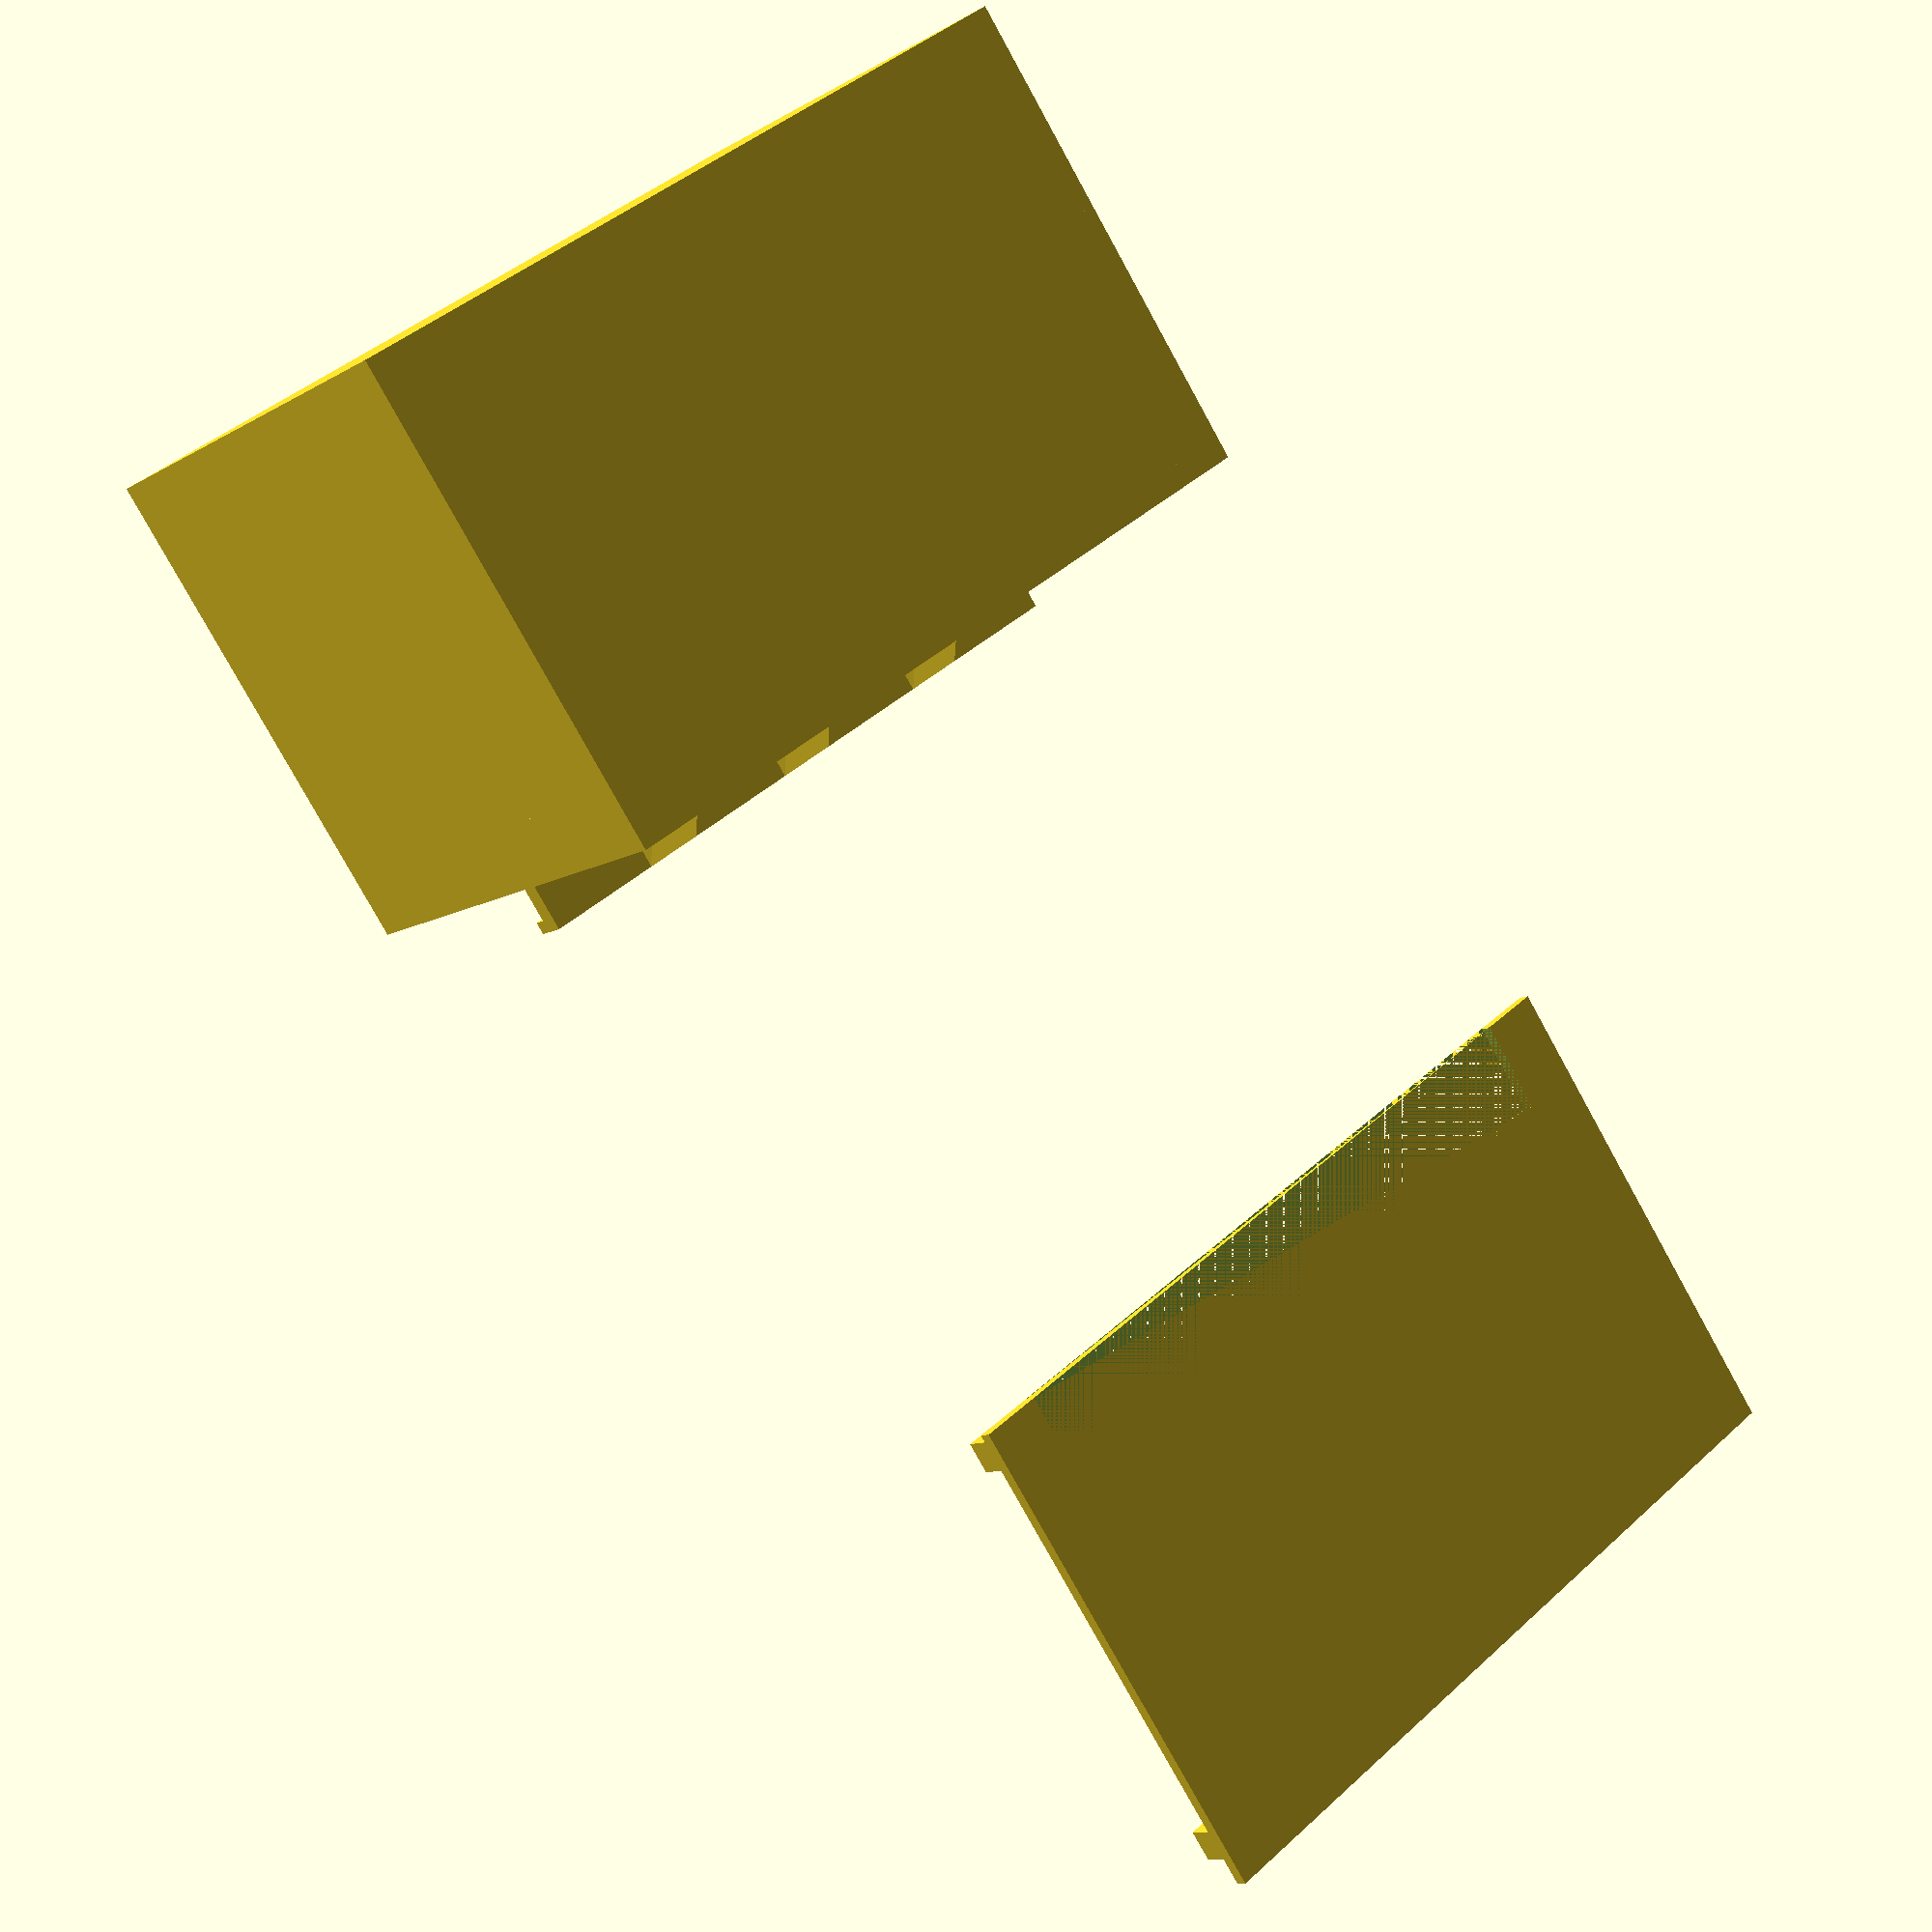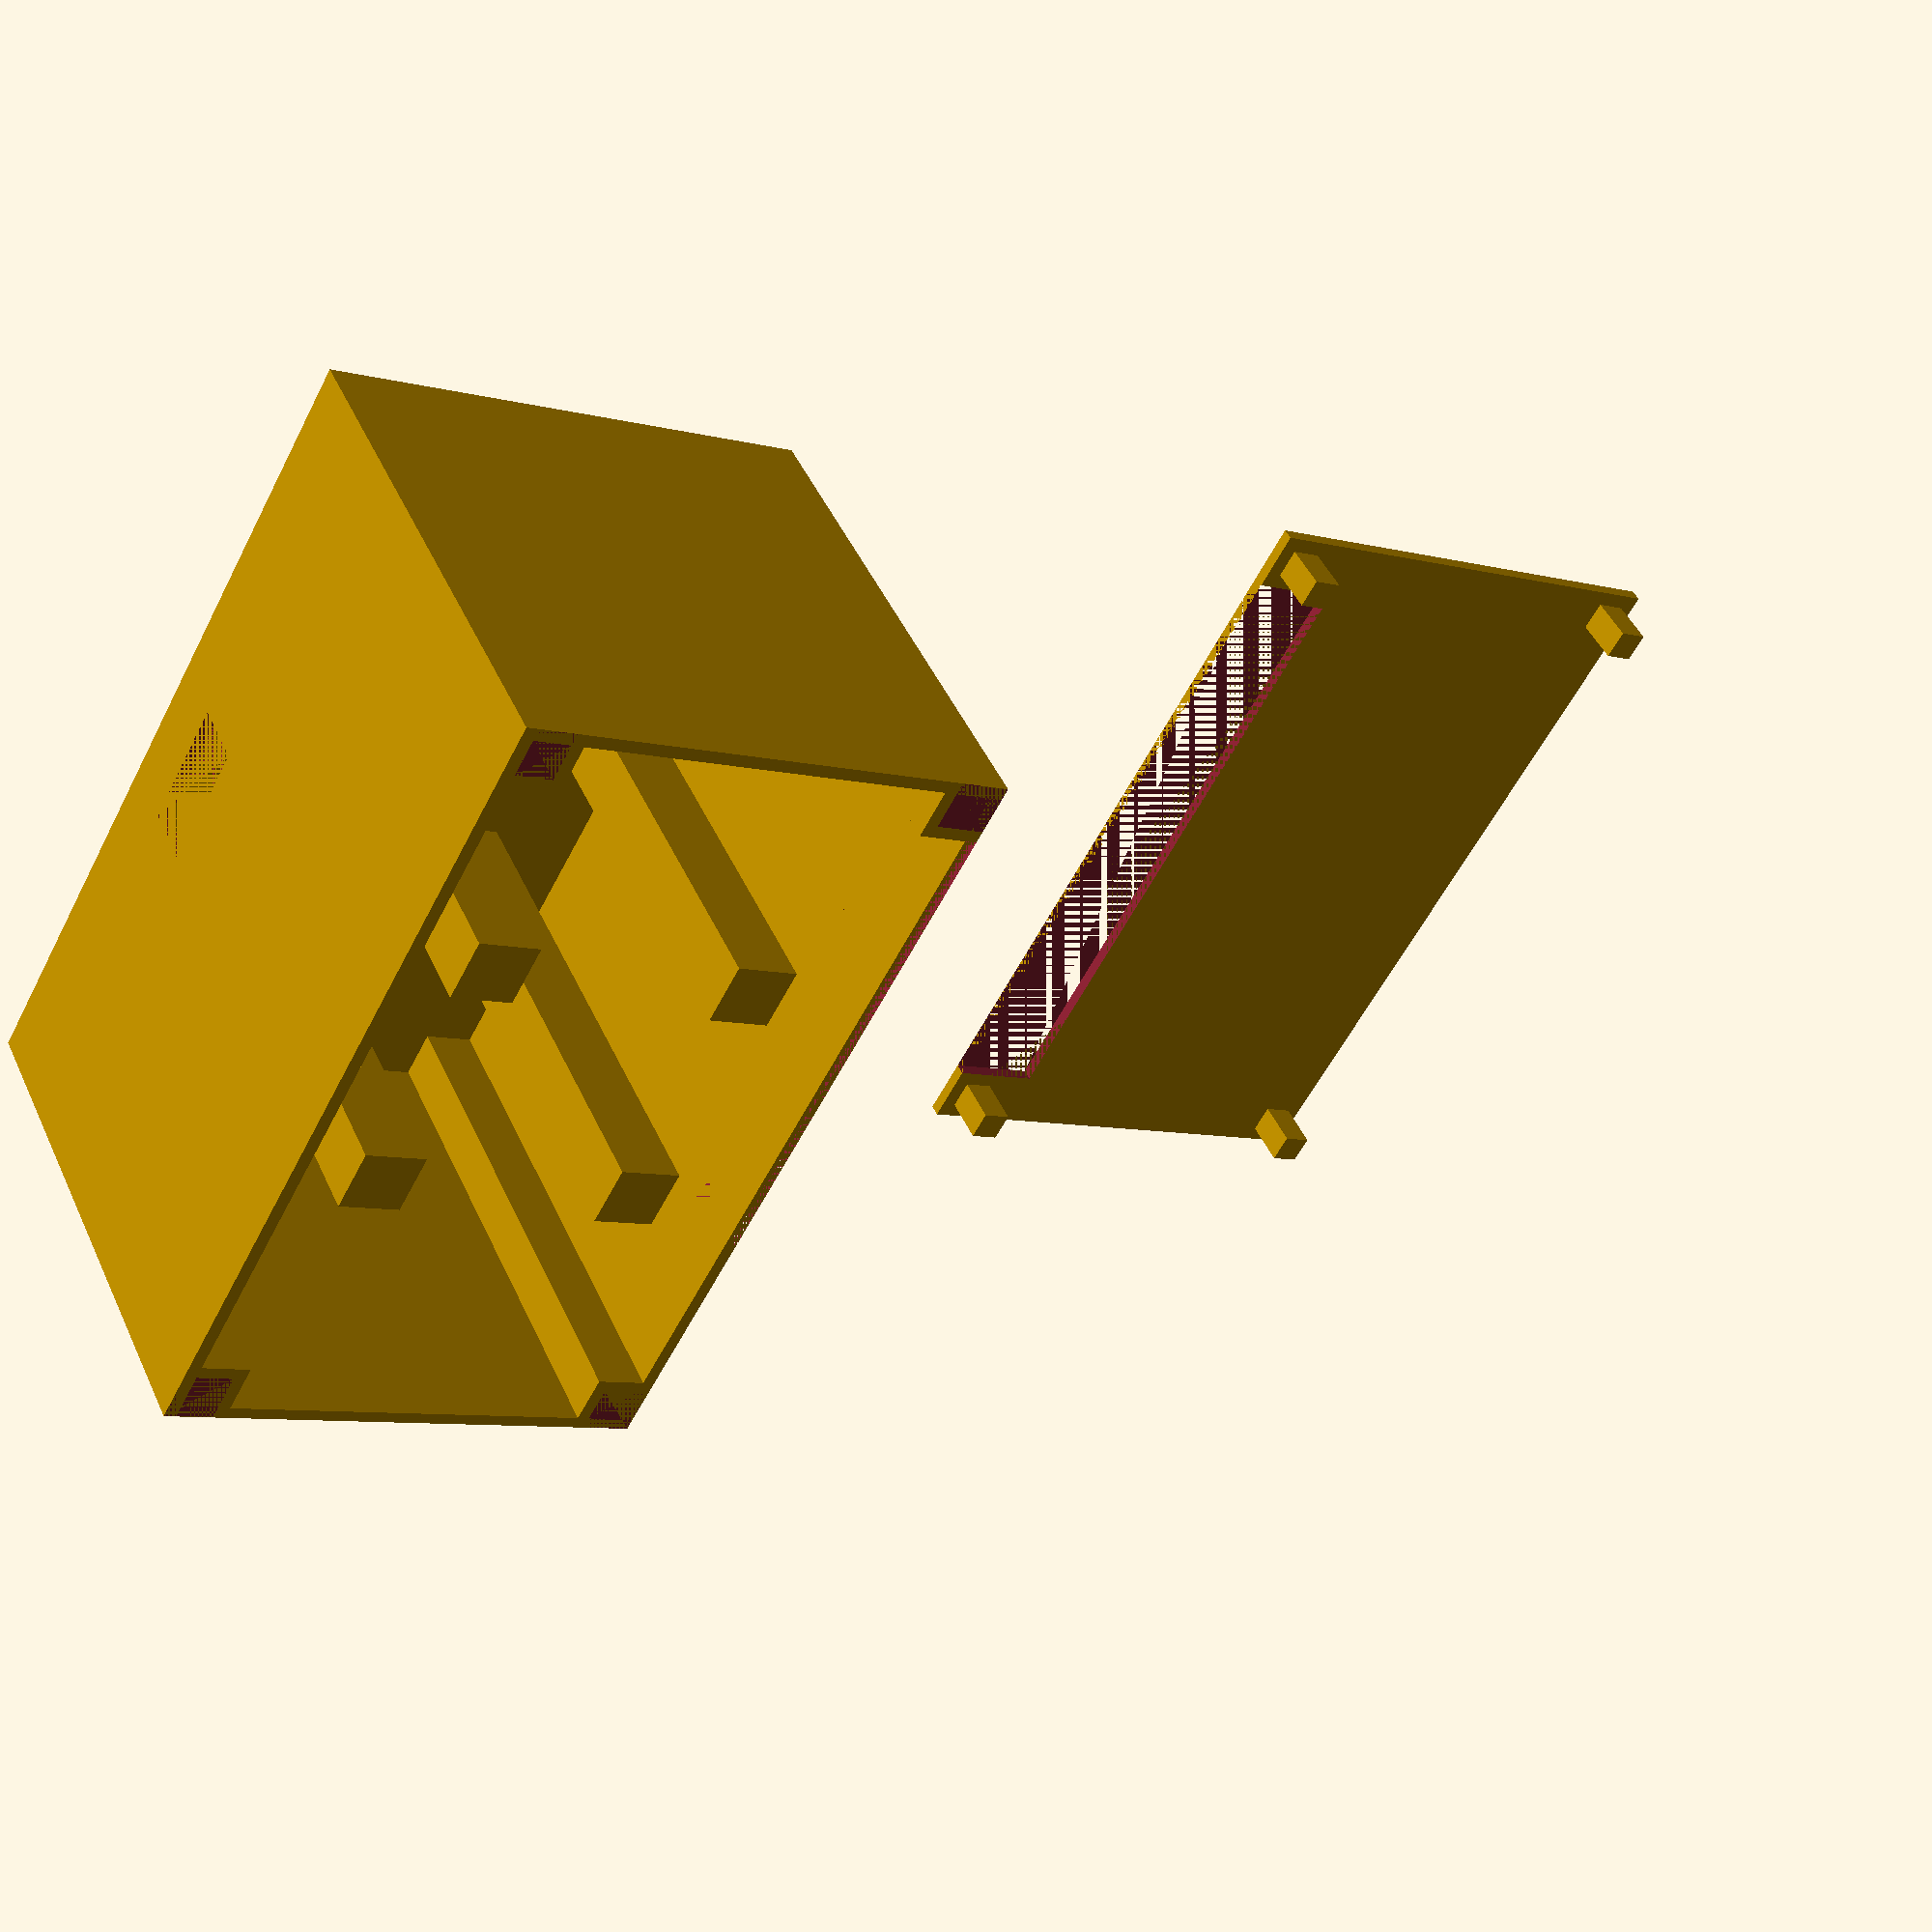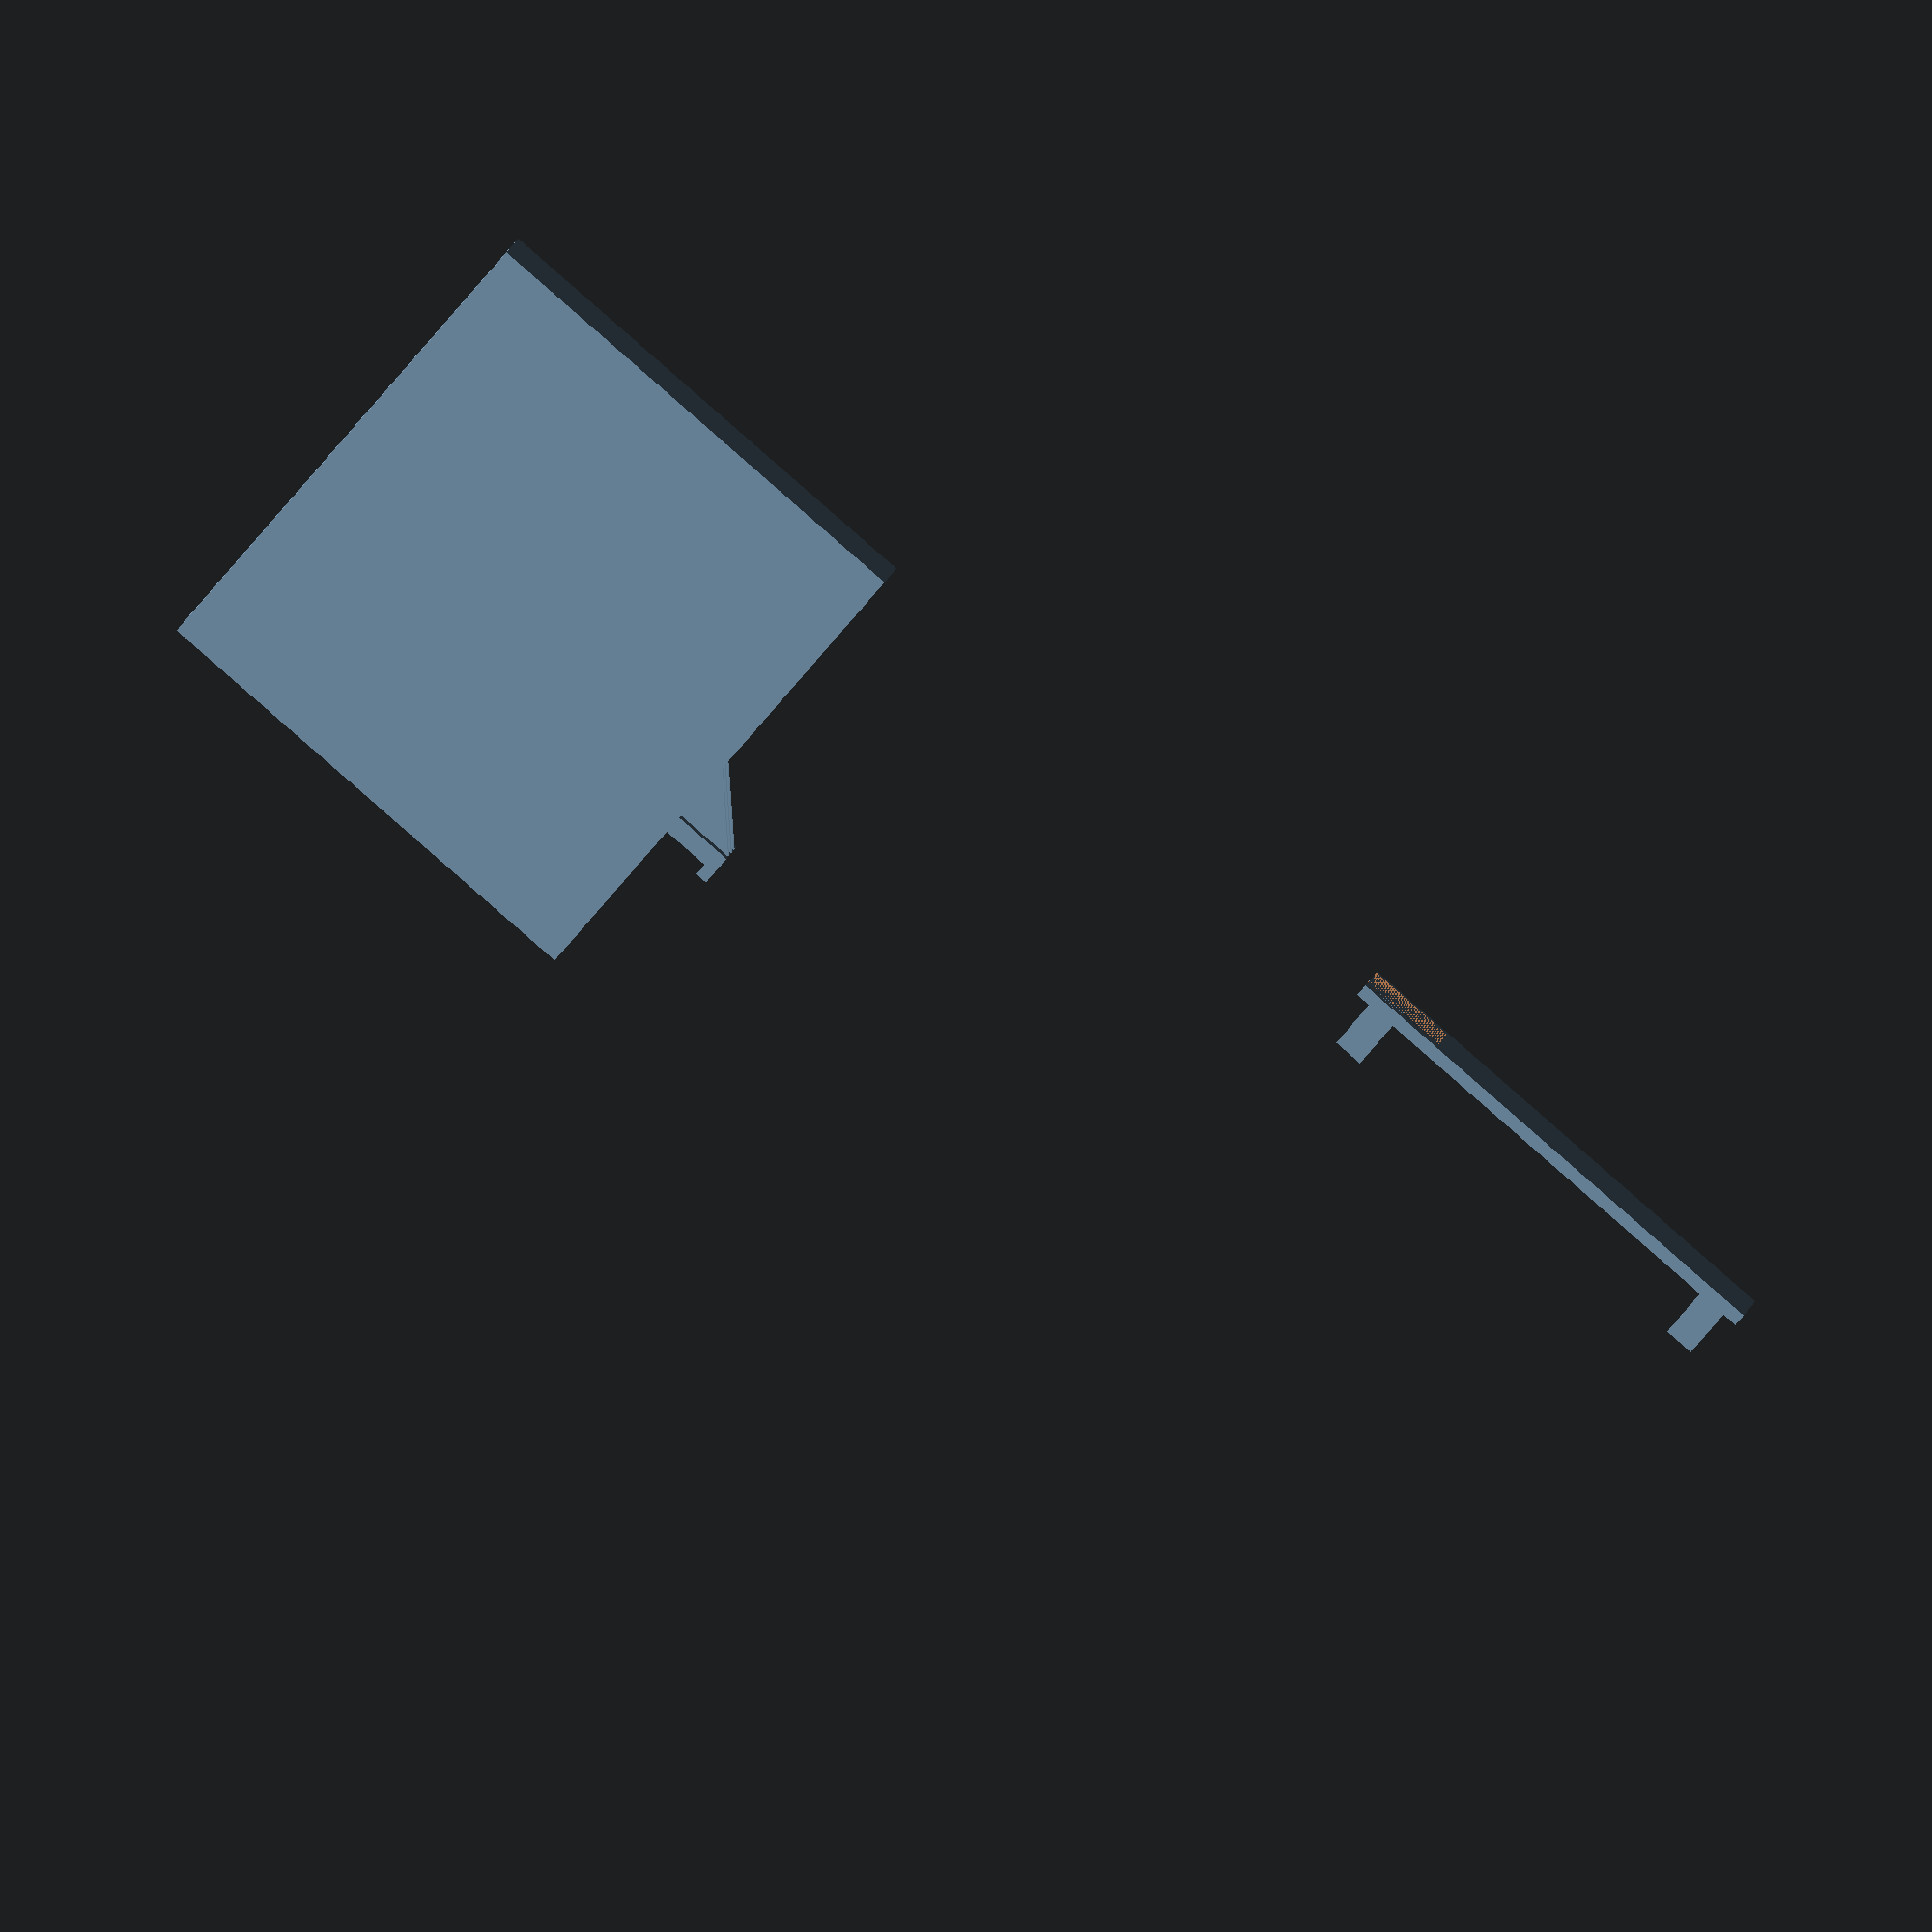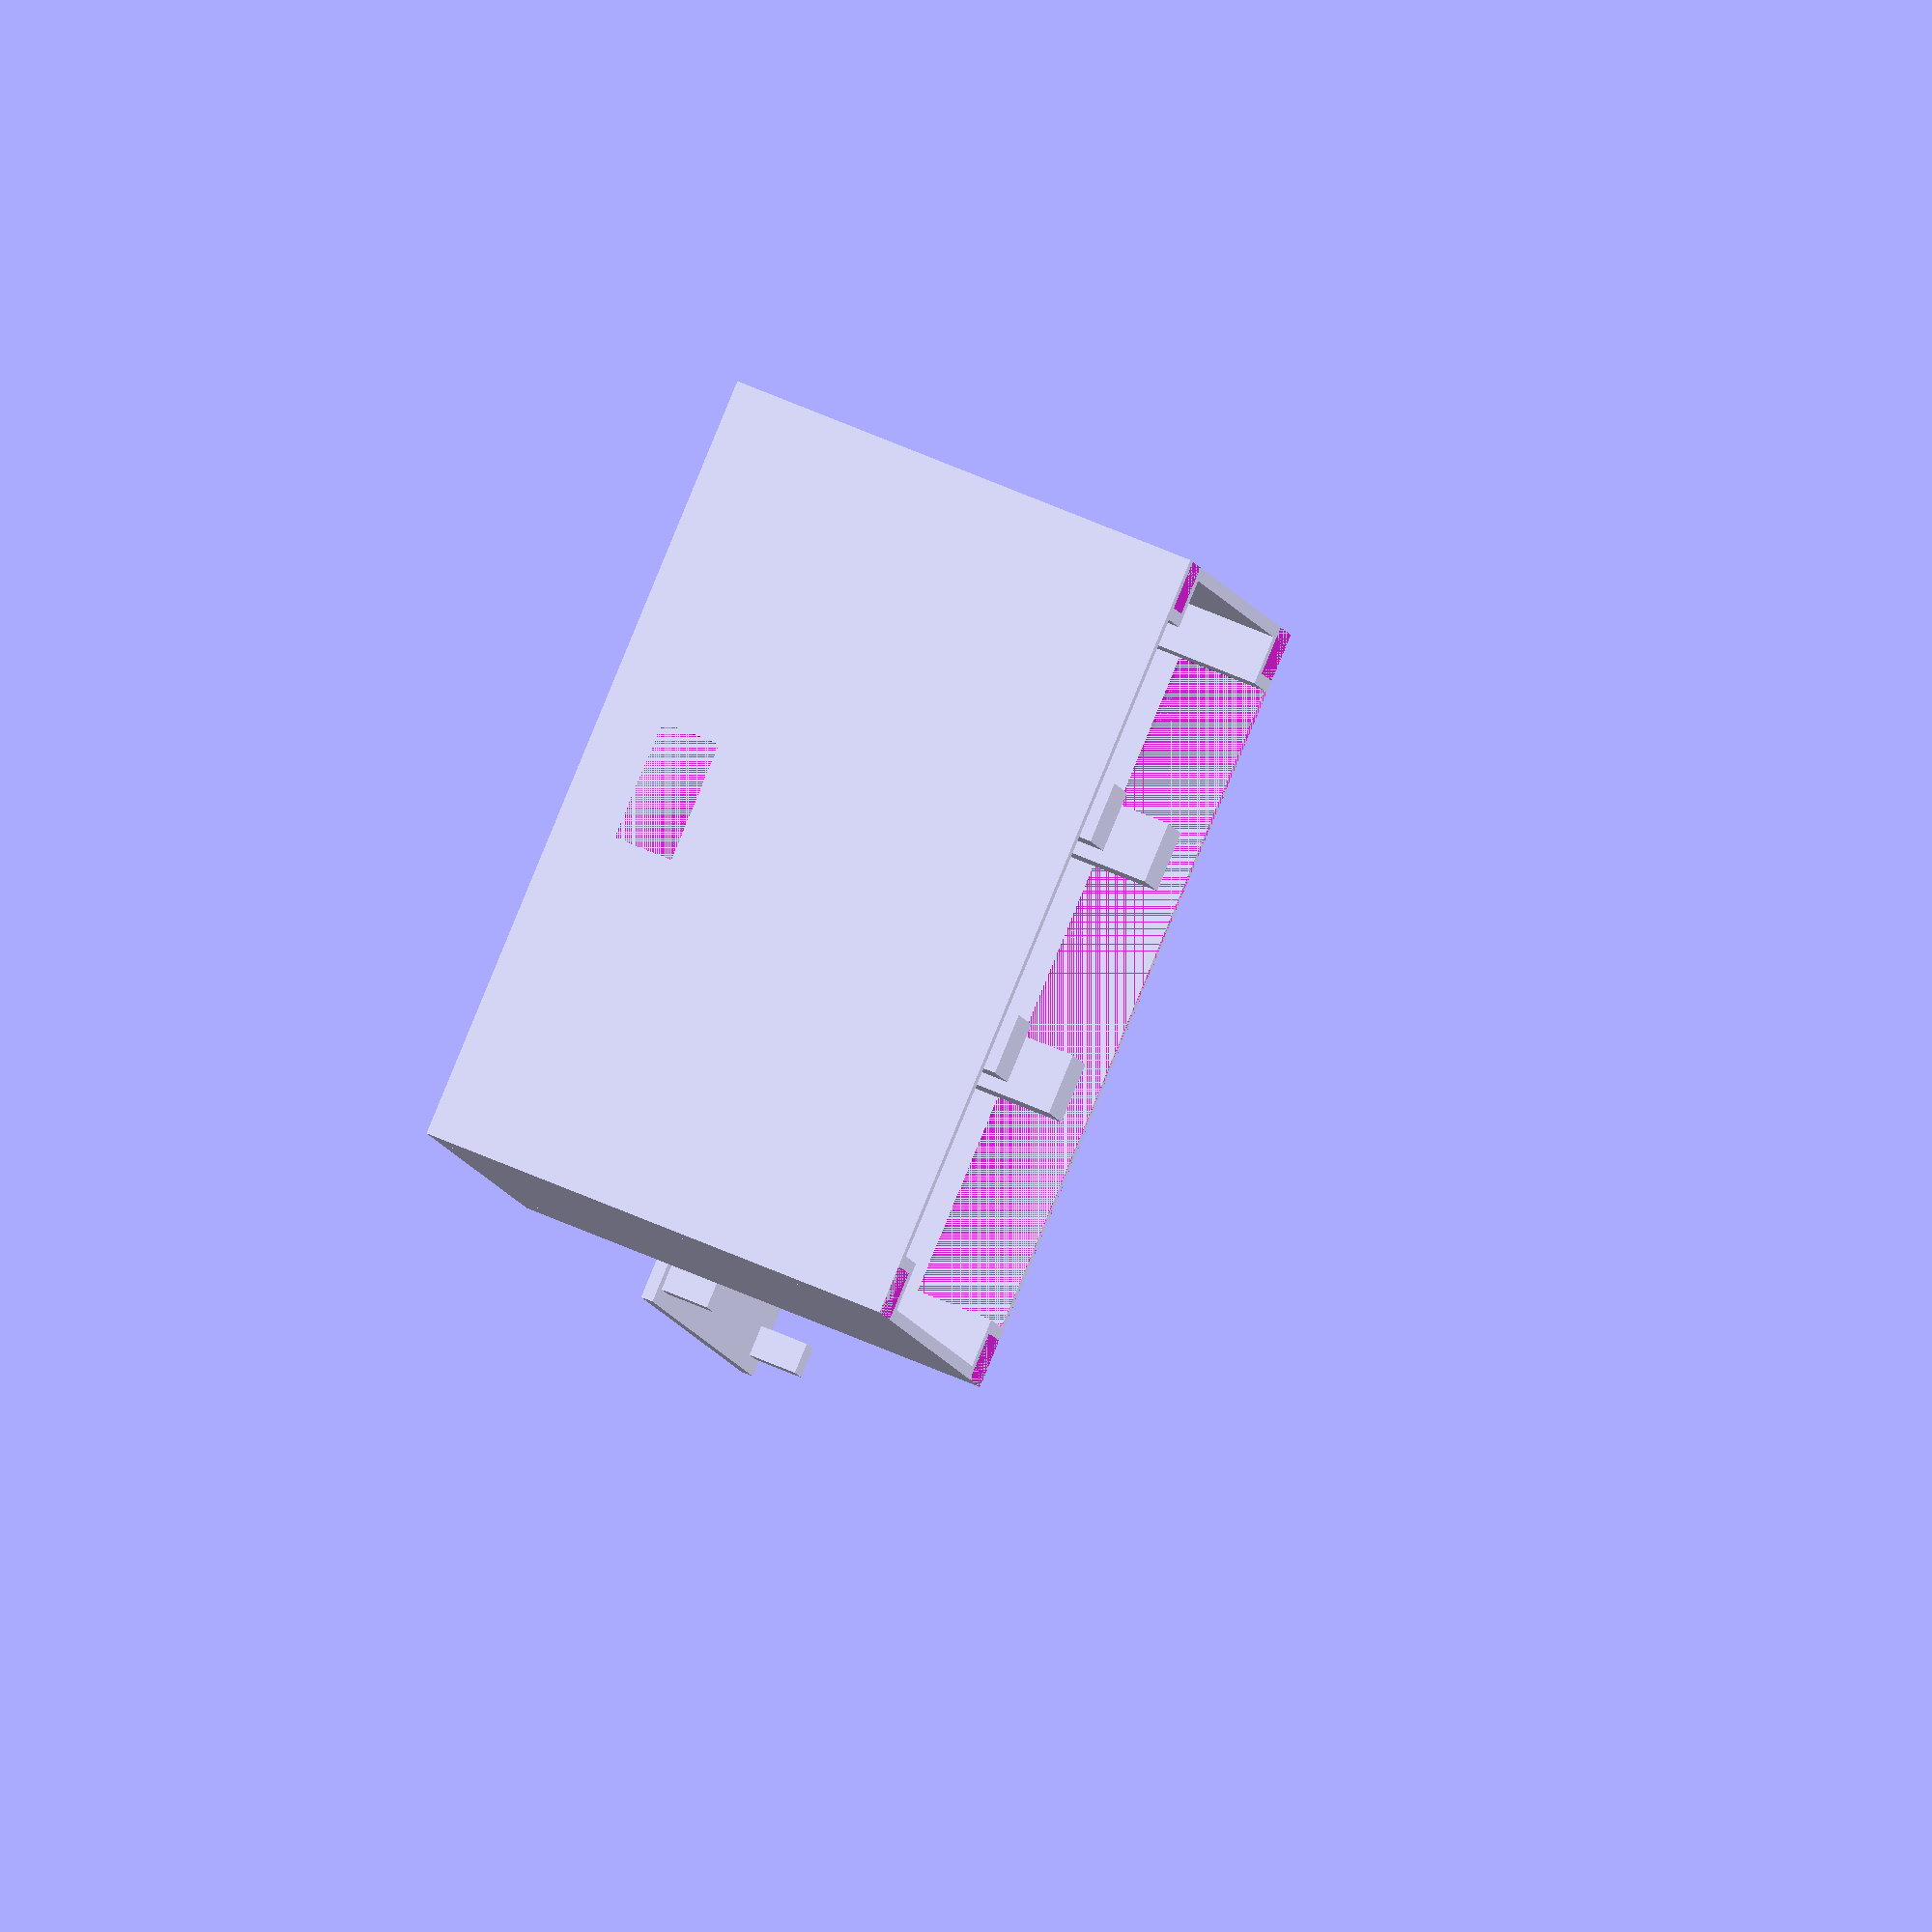
<openscad>
 module kistarto(l, w, h){
      rotate([90, 0, 0]) polyhedron(
               points=[[0,0,0], [l,0,0], [l,w,0], [0,w,0], [0,w,h], [l,w,h]],
              faces=[[0,1,2,3],[5,4,3,2],[0,4,5,1],[0,3,4],[5,2,1]]
              );
}

layerDepth=2;
height=80;
width=130;
//alja
cube([width, height, layerDepth]);
//bal oldala
cube([layerDepth, height, height]);

//jobb oldala
translate([128, 0, 0]) cube([layerDepth, height, height]);
//eleje
difference(){
cube([width, layerDepth, height]);
translate([10,0,65]) cube([110,layerDepth, 15]);
}

// nyomtatáshoz mellé tevés
rotate([180]){
translate([0, 100, 0]){
//elenorzeshez 90 megelelve 78 rajta
//    translate([0, 0, 78]){
    //teteje
difference(){
   translate([0, 0, 0])
    cube([width, height, layerDepth]);
    translate([10, 0, 0]) 
    cube([110, 15, layerDepth]);
}
//bal elso
    translate([2.5, 2.5, -8]) cube([5, 5, 8]);
//bal hatso
    translate([2.5, 72.5, -8]) cube([5, 5, 8]);
//jobb elso
    translate([122.5, 2.5, -8]) cube([5, 5, 8]);
//bal elso
    translate([122.5, 72.5, -8]) cube([5, 5, 8]);
}
}


//belso tamasz
//bal elos
translate([43, 17, 0]) cube([10, 10, height]);
//jobb elso
translate([83, 17, 0]) cube([10, 10, height]);
//bal hatso
translate([43, 60, 0]) cube([10, 10, height]);
//jobb hatso
translate([83, 60, 0]) cube([10, 10, height]);

//4 szélso cucc
//bal eslo
difference(){
    cube([10, 10, height]);
    translate([0, 0, 80]) cube([8, 8, height-11]);
}
//bal hatso
difference(){
    translate([0, 70, 0]) cube([10, 10, height]);
    translate([0, 72, 80]) cube([8, 8, height-11]);
}
//jobb elso
difference(){
    translate([120, 0, 0]) cube([10, 10, height]);
    translate([122, 0, 80]) cube([8, 8, height-11]);
}
//jobb hatso
difference(){
    translate([120, 70, 0]) cube([10, 10, height]);
    translate([122, 72, 80]) cube([8, 8, height-11]);
}
//elso kis biszbasz
translate([10, -10, 50]) cube([110, 12, 3]);
translate([10, -10, 50]) cube([110, layerDepth, 5]);
//haromszög alatamsz
//ball
translate([30, 0, 40]) kistarto(10,10,10);
//kozep
translate([60, 0, 40]) kistarto(10,10,10);
//jobb
translate([90, 0, 40]) kistarto(10,10,10);


//hatulja
difference(){
translate([0, 78, 0]) cube([width, layerDepth, height]);
translate([55, 78, 10]) cube([20, layerDepth, 10]);
}
 
      

</openscad>
<views>
elev=10.2 azim=35.6 roll=145.9 proj=p view=wireframe
elev=313.3 azim=299.4 roll=336.1 proj=p view=solid
elev=88.3 azim=88.9 roll=138.9 proj=o view=wireframe
elev=124.1 azim=152.3 roll=244.5 proj=o view=solid
</views>
